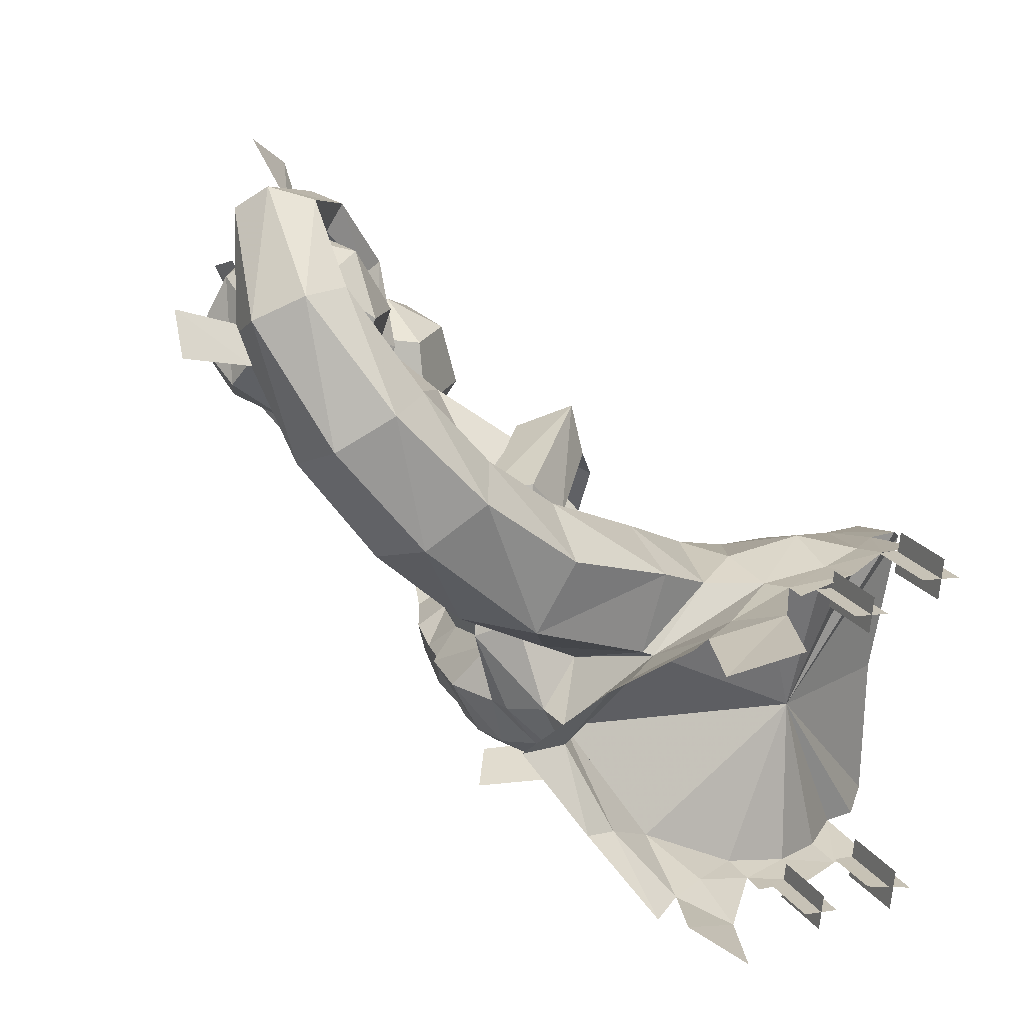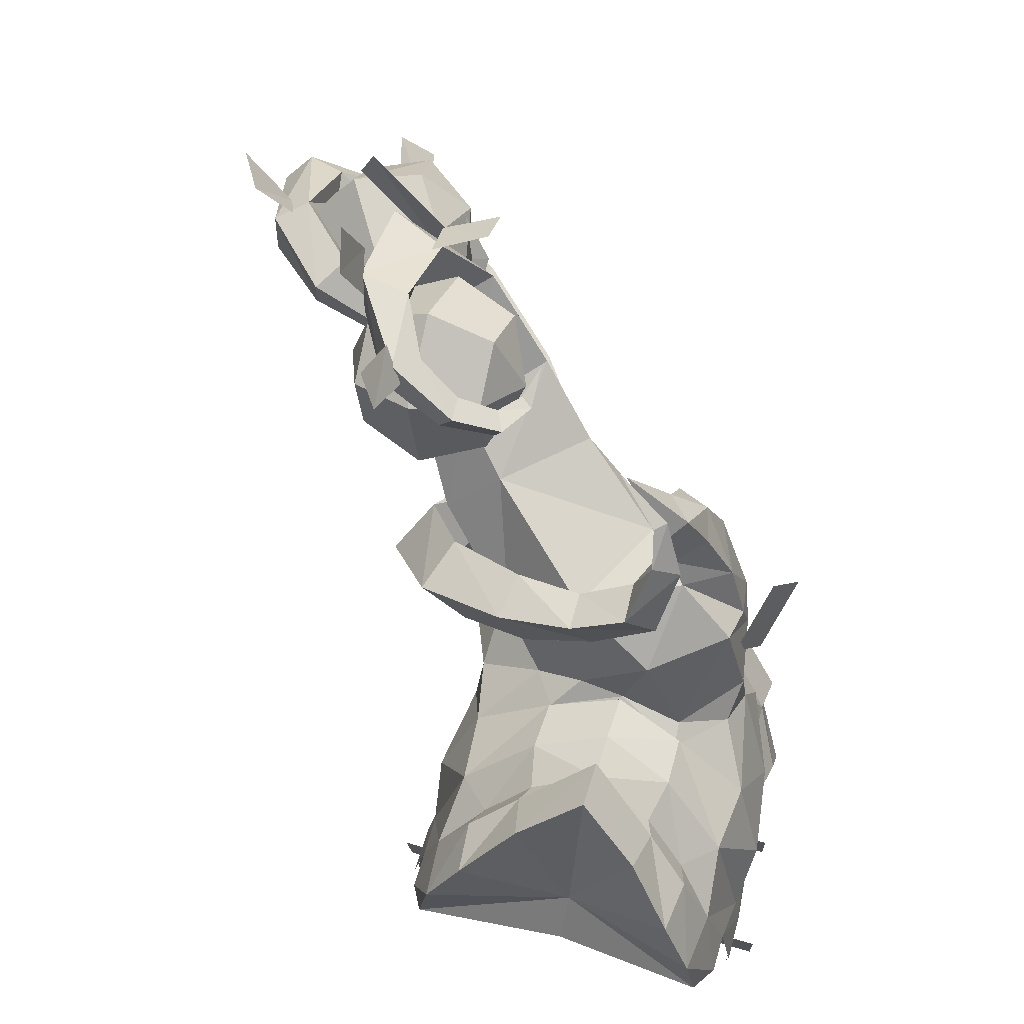
<metadata>
{"format":"obj","ext":"obj","renderer":"f3d","projection":"perspective","resolution":1024,"background":"white","views":[{"elev":18.1,"azim":154.5,"up":"+Y"},{"elev":75.6,"azim":-68.9,"up":"+Z"}]}
</metadata>
<code>
g common_shoulder_190034
v 2.952 0.9034 -0.509
v -2.066 7.861 0.7418
v -0.1845 8.135 -1.019
v 3.653 -6.249 -1.737
v 6.755 -5.518 -2.149
v 1.111 -6.606 -0.2819
v -0.8032 -6.493 1.461
v -2.428 -6.607 1.931
v -3.617 0.5242 2.797
v -4.76 7.01 2.47
v -3.69 7.735 1.21
v 2.394 8.088 -2.452
v 5.74 7.94 -2.83
v 11.02 5.326 -2.495
v 14.27 1.798 -0.3356
v 11.04 -3.377 -2.09
v -3.618 -5.961 3.123
v 6.217 -1.449 6.366
v 6.007 -1.341 5.787
v 6.527 1.555 5.937
v 6.88 1.691 7.181
v 5.682 4.635 6.065
v 5.798 4.603 5.55
v 4.402 7.667 3.307
v 14.52 2.036 1.19
v 12.88 -1.231 1.371
v 14.27 1.798 -0.3356
v 9.94 -3.591 3.189
v 10.78 -4.051 0.4808
v 5.51 -4.916 3.933
v 7.254 1.642 6.161
v 11.02 5.326 -2.495
v 12.67 4.015 1.851
v 6.105 8.472 -0.293
v 8.147 7.988 -1.712
v 5.74 7.94 -2.83
v 7.218 3.684 6.329
v 7.192 5.73 5.078
v 7.027 8.41 2.609
v 7.082 -1.151 5.922
v 8.227 -3.183 4.797
v 7.356 -5.762 0.4133
v 6.755 -5.518 -2.149
v 11.04 -3.377 -2.09
v -4.25 6.776 5.139
v -2.975 5.656 7.481
v -0.7385 6.063 6.461
v -1.65 7.224 3.785
v -3.69 7.735 1.21
v 3.206 1.574 10.71
v 0.9026 4.286 8.058
v -0.8116 3.814 9.866
v 1.097 1.42 12.24
v 2.968 1.45 8.648
v 1.691 3.995 7.319
v 1.422 7.161 4.605
v 3.551 4.551 6.999
v 0.2194 5.667 5.47
v 4.928 1.601 8.19
v 2.253 8.728 0.2355
v 2.394 8.088 -2.452
v -0.1845 8.135 -1.019
v -2.066 7.861 0.7418
v -4.76 7.01 2.47
v -3.183 -5.324 5.748
v -0.5341 -5.441 4.419
v 0.1386 -3.879 6.96
v -2.143 -3.772 7.956
v -2.428 -6.607 1.931
v -0.3444 -1.473 10.13
v 1.435 -1.749 8.361
v 2.166 -1.399 7.589
v 4.097 -1.649 7.308
v 2.478 -4.815 5.202
v 1.025 -3.477 5.928
v 3.605 -6.636 1.002
v 3.653 -6.249 -1.737
v 1.111 -6.606 -0.2819
v -0.8032 -6.493 1.461
v -3.618 -5.961 3.123
v -0.3444 -1.473 10.13
v -1.991 0.7311 4.461
v -2.143 -3.772 7.956
v -4.25 6.776 5.139
v -4.76 7.01 2.47
v -3.617 0.5242 2.797
v -3.618 -5.961 3.123
v -3.183 -5.324 5.748
v 1.097 1.42 12.24
v -0.8116 3.814 9.866
v -2.975 5.656 7.481
v 15.43 12.42 12.96
v 14.97 14.26 11.54
v 11.93 11.99 9.735
v 13.33 9.971 11.98
v 18.48 14.85 16.07
v 17.4 16.74 15.17
v 16.22 15.34 20.9
v 15.84 16.91 20.74
v 18.19 17.66 17.93
v 18.47 15.74 18.63
v 14.24 14.13 21.23
v 13.08 14.98 21.31
v 14.93 9.577 20.13
v 14.73 9.137 19.53
v 13.08 10.09 19.63
v 13.92 10.27 20.46
v 9.944 -3.249 5.714
v 10.73 -1.939 9.864
v 7.082 -1.151 5.922
v 18.75 9.834 13.46
v 16.52 6.92 12.03
v 20.68 13.11 16.28
v 16.79 15.29 22.13
v 20.04 15.14 19.58
v 14.32 13.76 22.19
v 12.57 -2.452 6.582
v 12.46 -2.134 8.229
v 14.59 9.033 20.09
v 20.47 12.78 10.4
v 18.3 8.767 7.735
v 21.95 15.89 14.22
v 16.86 17.38 22.4
v 20.88 17.64 19.41
v 13.4 14.64 22.91
v 12.47 11.7 21.77
v 13.59 11.89 21.38
v 16.57 14.89 9.553
v 20.47 12.78 10.4
v 18.3 8.767 7.735
v 14.67 11.04 7.216
v 18.91 17.59 14.09
v 21.95 15.89 14.22
v 16.86 17.38 22.4
v 20.88 17.64 19.41
v 13.4 14.64 22.91
v 12.47 11.7 21.77
v 13.07 9.753 20.6
v 14.59 9.033 20.09
v 12.39 12.25 20.69
v 11.82 0.7881 11.6
v 8.022 0.944 9.946
v 9.336 4.763 11.65
v 13.82 2.902 11.19
v 8.618 7.763 8.268
v 12.59 7.497 6.012
v 15.25 4.031 5.008
v 15.13 3.339 9.301
v 15.25 4.031 5.008
v 13.07 9.753 20.6
v 13.67 12.18 20.88
v 7.218 3.684 6.329
v 7.254 1.642 6.161
v 13.21 5.489 4.259
v 16.35 9.267 20.38
v 11.17 8.633 4.231
v 7.027 8.41 2.609
v 7.192 5.73 5.078
v 10.5 10.2 0.7751
v 10.52 8.99 -2.526
v 8.147 7.988 -1.712
v 11.45 5.48 -2.275
v 8.147 7.988 -1.712
v 10.52 8.99 -2.526
v 14.66 5.146 0.9577
v 17.27 7.77 -3.701
v 14.18 7.323 4.006
v 11.12 6.557 5.491
v 12.67 4.015 1.851
v 9.94 -3.591 3.189
v 8.227 -3.183 4.797
v 7.192 5.73 5.078
v 12.88 -1.231 1.371
v 14.02 -0.3949 3.067
v 12.7 -2.061 4.156
v 12.7 -2.061 4.156
v 12.88 -1.231 1.371
v 11.02 5.326 -2.495
v 11.12 6.557 5.491
v 21.54 17.59 -0.06908
v 21.54 18.28 -2.019
v 18.8 15.12 -2.302
v 19.26 14.87 -0.1007
v 23.89 23.71 3.512
v 24.15 25.53 2.948
v 24.16 22.58 -0.2939
v 23.44 21.59 1.625
v 22.43 23.46 6.138
v 21.65 24.55 6.245
v 20.42 21.23 6.981
v 19.45 21.57 7.525
v 20.25 18.4 6.054
v 19.22 18 6.468
v 21.41 16.29 5.337
v 20.19 15.84 5.944
v 24.63 15.67 6.17
v 24.62 14.95 6.516
v 22.61 14.76 5.815
v 22.85 15.66 5.252
v 24.68 16.08 0.7273
v 21.73 12.73 0.6433
v 25.28 23.12 4.418
v 25.7 20.42 2.455
v 23.34 22.74 7.063
v 21.33 20.61 8.185
v 20.69 17.82 7.998
v 21.47 15.97 7.165
v 24.09 15.57 7.175
v 22.84 15.46 6.76
v 26.58 15.55 -0.5799
v 23.43 11.3 -1.178
v 26.79 23.46 4.736
v 28.13 20.59 1.824
v 23.6 23.62 8.257
v 21.2 20.73 9.255
v 25.87 16.56 -2.986
v 22.39 12.19 -3.887
v 27.13 25.2 4.376
v 28.15 21.55 -0.08888
v 23.57 18.04 -3.88
v 19.92 14.08 -4.605
v 26 26.15 3.448
v 26.28 22.64 -1.245
v 22.41 24.87 7.869
v 19.58 21.55 9.058
v 19.24 17.56 7.365
v 20.19 15.84 5.944
v 24.62 14.95 6.516
v 22.61 14.76 5.815
v 19.92 14.08 -4.605
v 26 26.15 3.448
v 26.28 22.64 -1.245
v 22.41 24.87 7.869
v 19.58 21.55 9.058
v 19.24 17.56 7.365
v 16.18 12.26 0.9532
v 15.4 12.55 -1.384
v 15.62 10.79 -4.052
v 15.62 10.79 -4.052
v 19.4 7.738 -0.606
v 18.45 9.843 1.374
v 23.57 18.04 -3.88
v 25.62 16.5 8.391
v 16.69 5.007 3.773
v 15.19 5.866 2.526
v 13.52 11.52 4.374
v 15.36 10.91 5.718
v 9.565 13.63 8.472
v 11.68 12.53 9.935
v 7.291 11.27 13.17
v 9.677 10.66 13.36
v 6.752 7.502 15.63
v 8.839 7.406 15.43
v 8.738 4.599 16.56
v 7.071 4.427 17.16
v 7.867 2.349 18.46
v 9.656 2.583 17.86
v 9.939 2.004 20.17
v 10.9 1.956 19.31
v 11.3 2.485 21.06
v 12.01 2.541 20.57
v 15.75 1.658 3.999
v 15.51 1.61 2.957
v 15.25 4.031 5.008
v 14.7 9.434 6.701
v 13.21 5.489 4.259
v 11.82 9.66 4.873
v 9.146 11.36 8.115
v 7.082 9.224 11.33
v 6.669 6.259 13.59
v 7.26 3.409 15.4
v 8.289 1.068 17.09
v 10.32 0.86 19.53
v 11.76 2.058 21.11
v 13.21 5.489 4.259
v 11.82 9.66 4.873
v 9.146 11.36 8.115
v 7.082 9.224 11.33
v 6.669 6.259 13.59
v 7.26 3.409 15.4
v 8.289 1.068 17.09
v 10.32 0.86 19.53
v 11.76 2.058 21.11
v 14.52 2.036 1.19
v 12.92 4.588 21.51
v 12.67 4.015 1.851
v 13.4 -1.065 10.52
v 13.72 0.3865 12.92
v 12.34 1.556 12.79
v 11.82 0.7881 11.6
v 12.46 -2.134 8.229
v 14.06 -1.79 7.185
v 15.67 2.4 12.5
v 15.2 0.9629 12.8
v 15.52 0.1353 10.39
v 15.95 2.076 10.62
v 13.64 1.437 15.18
v 12.39 2.219 14.98
v 15.13 3.339 9.301
v 11.82 0.7881 11.6
v 12.34 1.556 12.79
v 14.23 3.405 12.2
v 15.25 4.031 5.008
v 16.53 2.042 8.752
v 13.83 3.081 14.56
v 12.39 2.219 14.98
v 14.67 2.572 14.73
v 13.92 4.463 17.59
v 15.47 -0.4988 7.472
v 15.39 -0.6925 6.264
v 16.77 1.853 6.097
v 16.17 1.989 9.12
v 15.33 -0.3099 7.652
v 14.94 -0.7362 4.655
v 12.7 -2.061 4.156
v 12.57 -2.452 6.582
v 15.75 1.658 3.999
v 14.02 -0.3949 3.067
v 13.21 5.489 4.259
f 1 2 3
f 4 1 5
f 4 6 1
f 6 7 1
f 7 8 1
f 9 10 1
f 10 11 1
f 1 3 12
f 1 12 13
f 1 13 14
f 1 14 15
f 1 15 16
f 1 16 5
f 8 17 1
f 11 2 1
f 18 19 20
f 20 21 18
f 22 21 20
f 20 23 22
f 23 24 22
f 25 26 27
f 28 29 26
f 19 18 30
f 31 20 19
f 27 32 33
f 34 35 36
f 37 23 31
f 38 23 37
f 35 32 36
f 39 24 38
f 24 23 38
f 23 20 31
f 25 27 33
f 39 35 34
f 39 34 24
f 40 31 19
f 19 30 41
f 41 40 19
f 28 41 30
f 28 30 42
f 42 29 28
f 29 42 43
f 43 44 29
f 26 29 44
f 27 26 44
f 45 46 47
f 47 48 45
f 48 49 45
f 50 51 52
f 52 53 50
f 51 50 54
f 54 55 51
f 22 24 56
f 56 57 22
f 58 47 51
f 51 55 58
f 51 47 46
f 46 52 51
f 22 57 59
f 59 21 22
f 57 56 58
f 58 55 57
f 57 55 54
f 54 59 57
f 60 34 36
f 36 61 60
f 48 47 58
f 62 60 61
f 63 48 62
f 62 48 56
f 48 58 56
f 49 64 45
f 48 63 49
f 60 24 34
f 56 24 60
f 62 56 60
f 65 66 67
f 67 68 65
f 66 65 69
f 50 53 70
f 70 71 50
f 71 72 54
f 54 50 71
f 18 73 74
f 74 30 18
f 75 72 71
f 71 67 75
f 71 70 68
f 68 67 71
f 18 21 59
f 59 73 18
f 73 72 75
f 75 74 73
f 73 59 54
f 54 72 73
f 76 77 43
f 43 42 76
f 66 75 67
f 78 77 76
f 79 78 66
f 78 74 66
f 66 74 75
f 69 65 80
f 66 69 79
f 76 42 30
f 74 76 30
f 78 76 74
f 81 82 83
f 84 85 82
f 82 86 87
f 82 87 88
f 82 88 83
f 89 82 81
f 90 82 89
f 91 82 90
f 84 82 91
f 82 85 86
f 92 93 94
f 94 95 92
f 96 97 93
f 93 92 96
f 98 99 100
f 100 101 98
f 102 103 99
f 99 98 102
f 104 105 106
f 106 107 104
f 108 109 110
f 111 92 95
f 95 112 111
f 113 96 92
f 92 111 113
f 114 98 101
f 101 115 114
f 116 102 98
f 98 114 116
f 117 118 109
f 109 108 117
f 107 119 104
f 120 111 112
f 112 121 120
f 122 113 111
f 111 120 122
f 123 114 115
f 115 124 123
f 125 116 114
f 114 123 125
f 126 127 116
f 116 125 126
f 128 129 130
f 130 131 128
f 132 133 129
f 129 128 132
f 99 134 135
f 135 100 99
f 103 136 134
f 134 99 103
f 136 103 137
f 138 105 139
f 93 128 131
f 131 94 93
f 97 132 128
f 128 93 97
f 103 140 137
f 115 101 96
f 96 113 115
f 101 100 97
f 97 96 101
f 132 97 100
f 133 132 135
f 124 115 113
f 113 122 124
f 141 109 118
f 142 141 143
f 143 141 144
f 95 94 145
f 145 143 95
f 94 131 146
f 146 145 94
f 131 130 147
f 147 146 131
f 121 112 148
f 148 149 121
f 144 148 112
f 143 144 95
f 126 150 107
f 107 127 126
f 116 127 151
f 151 102 116
f 127 107 106
f 106 151 127
f 138 137 140
f 140 106 138
f 152 153 142
f 103 102 140
f 107 150 119
f 138 106 105
f 145 152 143
f 141 148 144
f 143 152 142
f 154 146 147
f 105 104 155
f 104 119 155
f 139 105 155
f 140 102 151
f 140 151 106
f 109 142 110
f 110 142 153
f 95 144 112
f 135 132 100
f 156 157 158
f 157 156 159
f 159 160 161
f 161 157 159
f 162 163 164
f 165 162 166
f 165 167 168
f 168 169 165
f 156 168 167
f 170 108 171
f 145 172 152
f 173 174 175
f 156 158 168
f 176 170 177
f 176 108 170
f 178 163 162
f 169 178 162
f 171 108 110
f 154 179 146
f 145 179 172
f 146 179 145
f 180 181 182
f 182 183 180
f 184 185 186
f 186 187 184
f 188 189 185
f 185 184 188
f 190 191 189
f 189 188 190
f 192 193 191
f 191 190 192
f 194 195 193
f 193 192 194
f 196 197 198
f 198 199 196
f 200 180 183
f 183 201 200
f 202 184 187
f 187 203 202
f 204 188 184
f 184 202 204
f 205 190 188
f 188 204 205
f 206 192 190
f 190 205 206
f 207 194 192
f 192 206 207
f 208 196 199
f 199 209 208
f 210 200 201
f 201 211 210
f 212 202 203
f 203 213 212
f 214 204 202
f 202 212 214
f 215 205 204
f 204 214 215
f 205 215 206
f 216 210 211
f 211 217 216
f 218 212 213
f 213 219 218
f 212 218 214
f 220 216 217
f 217 221 220
f 222 218 219
f 219 223 222
f 224 214 218
f 218 222 224
f 225 215 214
f 214 224 225
f 226 206 215
f 215 225 226
f 227 207 206
f 206 226 227
f 228 208 209
f 209 229 228
f 230 182 181
f 185 231 232
f 232 186 185
f 189 233 231
f 231 185 189
f 191 234 233
f 233 189 191
f 193 235 234
f 234 191 193
f 235 193 195
f 209 199 194
f 194 207 209
f 199 198 195
f 195 194 199
f 229 209 207
f 207 227 229
f 236 237 159
f 159 156 236
f 237 238 160
f 160 159 237
f 166 164 239
f 165 166 240
f 240 241 167
f 167 165 240
f 241 236 156
f 156 167 241
f 183 182 237
f 237 236 183
f 182 230 238
f 238 237 182
f 221 217 166
f 166 239 221
f 217 211 240
f 240 166 217
f 211 201 241
f 241 240 211
f 201 183 236
f 236 241 201
f 223 219 216
f 216 220 223
f 219 213 210
f 210 216 219
f 213 203 200
f 200 210 213
f 203 187 180
f 180 200 203
f 187 186 181
f 181 180 187
f 186 232 242
f 242 181 186
f 196 208 243
f 197 196 243
f 208 228 243
f 230 181 242
f 244 245 246
f 246 247 244
f 247 246 248
f 248 249 247
f 249 248 250
f 250 251 249
f 251 250 252
f 252 253 251
f 254 255 256
f 256 257 254
f 257 256 258
f 258 259 257
f 259 258 260
f 260 261 259
f 262 263 244
f 244 264 262
f 264 244 247
f 247 265 264
f 249 265 247
f 266 264 265
f 265 267 266
f 265 268 267
f 268 249 251
f 251 269 268
f 269 251 253
f 253 270 269
f 271 254 257
f 257 272 271
f 272 257 259
f 259 273 272
f 273 259 261
f 261 274 273
f 245 275 276
f 276 246 245
f 248 246 276
f 276 277 248
f 250 248 277
f 277 278 250
f 252 250 278
f 278 279 252
f 255 280 281
f 281 256 255
f 256 281 282
f 282 258 256
f 258 282 283
f 283 260 258
f 262 174 263
f 284 245 244
f 260 285 261
f 263 173 284
f 261 285 274
f 283 285 260
f 263 284 244
f 284 286 245
f 249 268 265
f 253 252 255
f 255 254 253
f 252 279 280
f 280 255 252
f 270 253 254
f 254 271 270
f 275 245 286
f 174 173 263
f 169 162 165
f 162 164 166
f 287 288 289
f 289 290 287
f 291 292 287
f 293 294 295
f 295 296 293
f 297 298 289
f 289 288 297
f 288 294 297
f 299 300 301
f 301 302 299
f 299 302 296
f 303 299 304
f 305 302 301
f 301 306 305
f 307 293 302
f 302 305 307
f 307 308 297
f 297 308 298
f 304 309 310
f 310 311 304
f 312 313 309
f 309 304 312
f 310 314 311
f 315 314 292
f 292 316 315
f 307 305 308
f 305 306 308
f 303 304 311
f 303 311 317
f 291 287 290
f 295 313 312
f 312 296 295
f 314 318 317
f 292 309 313
f 292 310 309
f 292 314 310
f 294 288 287
f 287 295 294
f 295 287 292
f 295 292 313
f 297 294 307
f 307 294 293
f 299 296 312
f 169 168 319
f 314 317 311
f 302 293 296
f 142 109 141
f 1 17 9
f 108 176 117
f 292 291 316
f 315 318 314
f 299 312 304
g common_shoulder_190034
v 14.41 5.069 -4.857
v 12.88 5.128 -4.023
v 15.11 1.749 -2.12
v 17.39 1.899 -2.561
v 12.2 7.733 -8.124
v 10.37 7.206 -6.069
v 11.02 5.326 -2.495
v 14.27 1.798 -0.3356
v 8.524 7.3 -4.829
v 15.01 -1.776 -4.147
v 13.47 -2.096 -3.581
v 13.08 -4.859 -7.051
v 11.45 -4.746 -5.69
v 11.04 -3.377 -2.09
v 12.41 -4.707 -8.484
v 8.966 -6.294 -6.426
v 10.11 -6.399 -9.721
v 11.54 6.974 -9.631
v 8.792 8.207 -11.33
v 7.416 8.299 -7.505
v 5.74 7.94 -2.83
v 9.471 -4.912 -4.318
v 6.755 -5.518 -2.149
v 6.477 -5.908 -3.349
v 5.226 8.071 -4.051
v -0.5664 8.351 -2.508
v -2.663 8.223 -2.269
v -2.066 7.861 0.7418
v -0.1845 8.135 -1.019
v 2.394 8.088 -2.452
v 1.967 8.248 -4.187
v 5.74 7.94 -2.83
v 5.226 8.071 -4.051
v 5.311 8.047 -5.175
v 0.7829 -7.015 -1.739
v -0.8032 -6.493 1.461
v -1.305 -7.234 -1.494
v 1.111 -6.606 -0.2819
v 3.653 -6.249 -1.737
v 3.274 -6.652 -3.444
v 6.477 -5.908 -3.349
v 6.755 -5.518 -2.149
v 6.539 -5.967 -4.479
v 24.05 20.08 16.1
v 21.91 15.45 15.82
v 22.06 16.13 12.8
v 23.97 20.76 13.91
v 17.9 17.66 22.36
v 17.44 18.31 25.33
v 15.67 17.67 25.11
v 16.04 16.97 22.23
v 20.96 15.48 19.18
v 21.91 13.23 20.35
v 20.55 13.25 21.32
v 19.54 15.41 20.22
v 11.14 14.44 24.15
v 13.02 14.14 22.34
v 14.07 15.12 23.36
v 12.09 15.34 25.19
v 31.19 22.27 0.2797
v 28.51 21.29 0.7219
v 28.35 19.84 -0.5605
v 31.39 20.62 -1.086
v 23.71 24.59 7.288
v 24.45 27.04 9.395
v 22.57 25.65 10.63
v 22.76 24.02 8.517
v 11.9 -3.428 5.28
v 14.91 -4.008 7.263
v 13.86 -2.989 8.961
v 10.87 -2.419 7.156
v -1.28 -7.329 -4.938
v 0.6195 -7.133 -4.339
v 0.6327 -6.987 -1.462
v -1.296 -7.15 -1.465
v -0.2796 -8.066 -1.41
v -0.2736 -8.227 -4.891
v -0.4329 -6.329 -4.986
v -0.4422 -6.14 -1.513
v 3.914 -6.473 -6.869
v 5.554 -6.335 -6.872
v 5.564 -6.165 -3.63
v 3.899 -6.306 -3.634
v 4.777 -7.096 -3.586
v 4.782 -7.247 -6.829
v 4.645 -5.609 -6.91
v 4.636 -5.433 -3.676
v 4.113 7.923 -4.397
v 4.102 7.752 -7.639
v 2.462 7.615 -7.636
v 2.447 7.782 -4.401
v -1.456 7.174 -2.256
v -1.45 7.014 -5.737
v -1.609 8.911 -5.832
v -1.619 9.101 -2.359
v -2.457 7.911 -5.784
v -2.473 8.109 -2.009
v -0.5439 8.253 -2.307
v -0.5571 8.07 -5.787
v 3.325 6.991 -4.353
v 3.331 6.84 -7.595
v 3.193 8.478 -7.677
v 3.185 8.654 -4.442
f 320 321 322
f 322 323 320
f 324 325 321
f 321 320 324
f 321 326 327
f 327 322 321
f 326 325 328
f 329 323 322
f 322 330 329
f 331 329 330
f 330 332 331
f 330 322 327
f 327 333 330
f 334 332 335
f 335 336 334
f 337 338 339
f 339 325 337
f 340 326 328
f 333 341 332
f 342 341 333
f 335 332 341
f 341 343 335
f 339 328 325
f 344 340 328
f 333 332 330
f 326 321 325
f 345 346 347
f 348 349 345
f 349 350 345
f 348 345 347
f 349 351 352
f 352 353 350
f 349 352 350
f 354 355 356
f 357 354 358
f 358 354 359
f 357 355 354
f 358 360 361
f 360 359 362
f 358 359 360
f 363 364 365
f 365 366 363
f 367 368 369
f 369 370 367
f 371 372 373
f 373 374 371
f 375 376 377
f 377 378 375
f 379 380 381
f 381 382 379
f 383 384 385
f 385 386 383
f 387 388 389
f 389 390 387
f 391 392 393
f 393 394 391
f 395 396 397
f 397 398 395
f 399 400 401
f 401 402 399
f 403 404 405
f 405 406 403
f 407 408 409
f 409 410 407
f 411 412 413
f 413 414 411
f 415 416 417
f 417 418 415
f 419 420 421
f 421 422 419
f 341 342 343
f 328 339 344
g Object05
v 19.26 14.12 18.92
v 18.44 11.26 19.07
v 17.76 10.73 16.38
v 18.3 13.37 15.12
v 16.4 14.3 21.7
v 16.42 11.39 21.03
v 13.04 10.46 17.63
v 13.72 10.99 20.31
v 12.59 13.73 20.68
v 11.63 12.98 16.88
v 14.48 12.8 14.1
v 15.06 10.33 15.66
v 17.84 16.64 18.17
v 17.17 16.11 15.48
v 15.83 16.77 20.13
v 13.13 16.37 19.41
v 12.45 15.84 16.73
v 14.47 15.71 14.76
v 15.86 9.749 18.54
v 15.02 17.35 17.26
v 27.07 22.02 5.885
v 28.22 19.32 6.642
v 27.56 17.82 4.15
v 26.6 20.16 2.247
v 25.12 21.87 9.201
v 26.51 19.03 9.068
v 21.75 19.32 9.109
v 24.13 17.22 9.003
v 20.81 17.19 5.586
v 23.47 15.72 6.512
v 23.24 17.61 2.155
v 25.18 16.01 4.085
v 24.89 23.77 4.844
v 24.23 22.26 2.353
v 23.18 23.47 7.27
v 20.8 21.67 7.205
v 20.13 20.16 4.714
v 21.85 20.46 2.288
v 26.53 16.6 6.949
v 21.82 22.88 4.407
f 423 424 425
f 425 426 423
f 427 428 424
f 424 423 427
f 429 430 431
f 431 432 429
f 433 434 429
f 429 432 433
f 426 425 434
f 434 433 426
f 435 423 426
f 426 436 435
f 437 427 423
f 423 435 437
f 438 431 427
f 427 437 438
f 439 432 431
f 431 438 439
f 440 433 432
f 432 439 440
f 436 426 433
f 433 440 436
f 428 427 431
f 431 430 428
f 424 441 425
f 428 441 424
f 430 441 428
f 429 441 430
f 434 441 429
f 425 441 434
f 436 442 435
f 435 442 437
f 437 442 438
f 438 442 439
f 439 442 440
f 440 442 436
f 443 444 445
f 445 446 443
f 447 448 444
f 444 443 447
f 449 450 448
f 448 447 449
f 451 452 450
f 450 449 451
f 453 454 452
f 452 451 453
f 446 445 454
f 454 453 446
f 455 443 446
f 446 456 455
f 457 447 443
f 443 455 457
f 458 449 447
f 447 457 458
f 459 451 449
f 449 458 459
f 460 453 451
f 451 459 460
f 456 446 453
f 453 460 456
f 444 461 445
f 448 461 444
f 450 461 448
f 452 461 450
f 454 461 452
f 445 461 454
f 456 462 455
f 455 462 457
f 457 462 458
f 458 462 459
f 459 462 460
f 460 462 456

</code>
